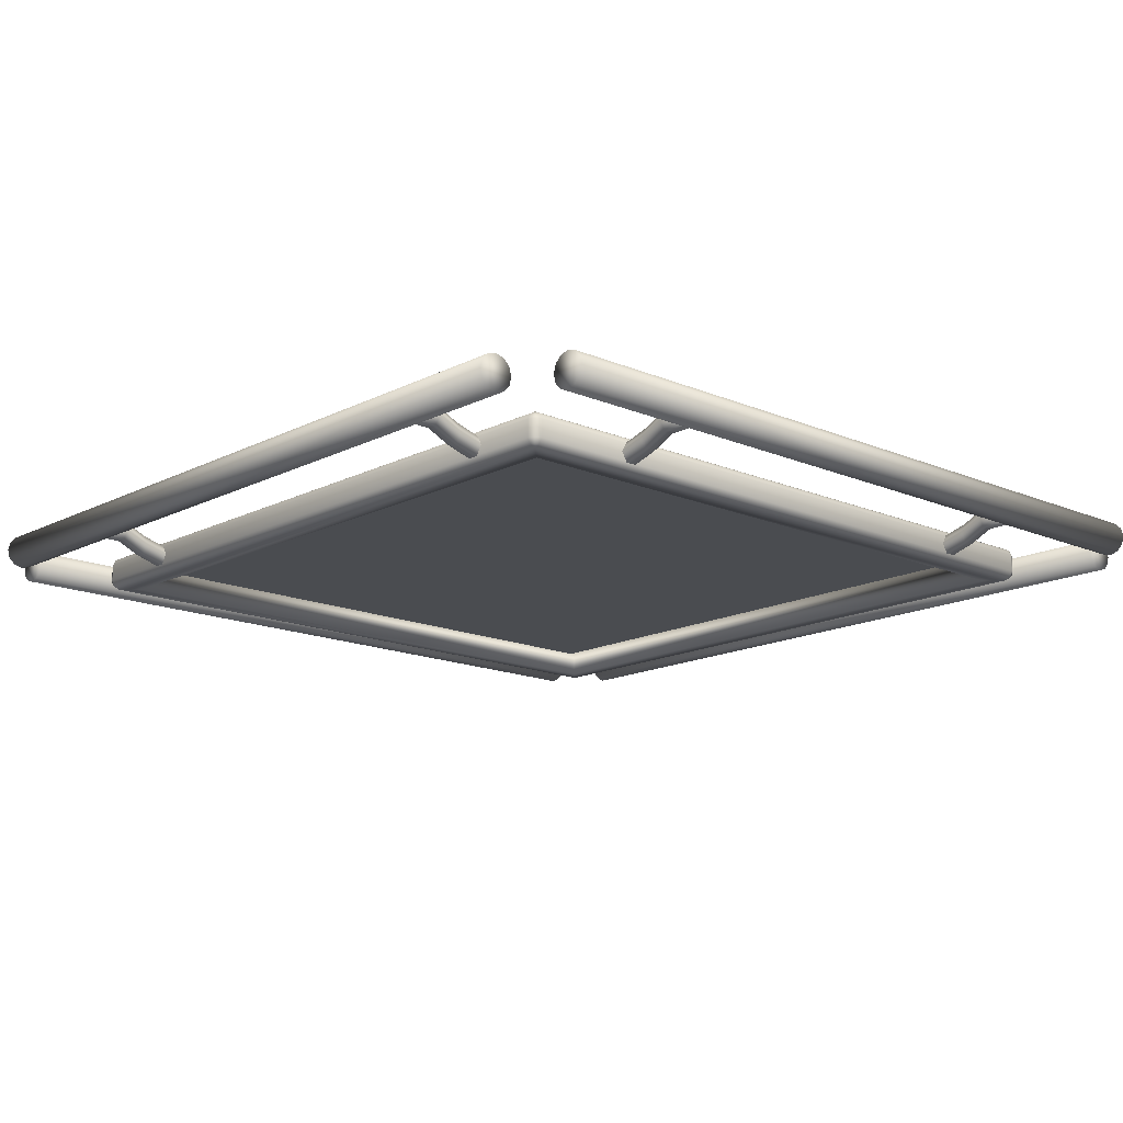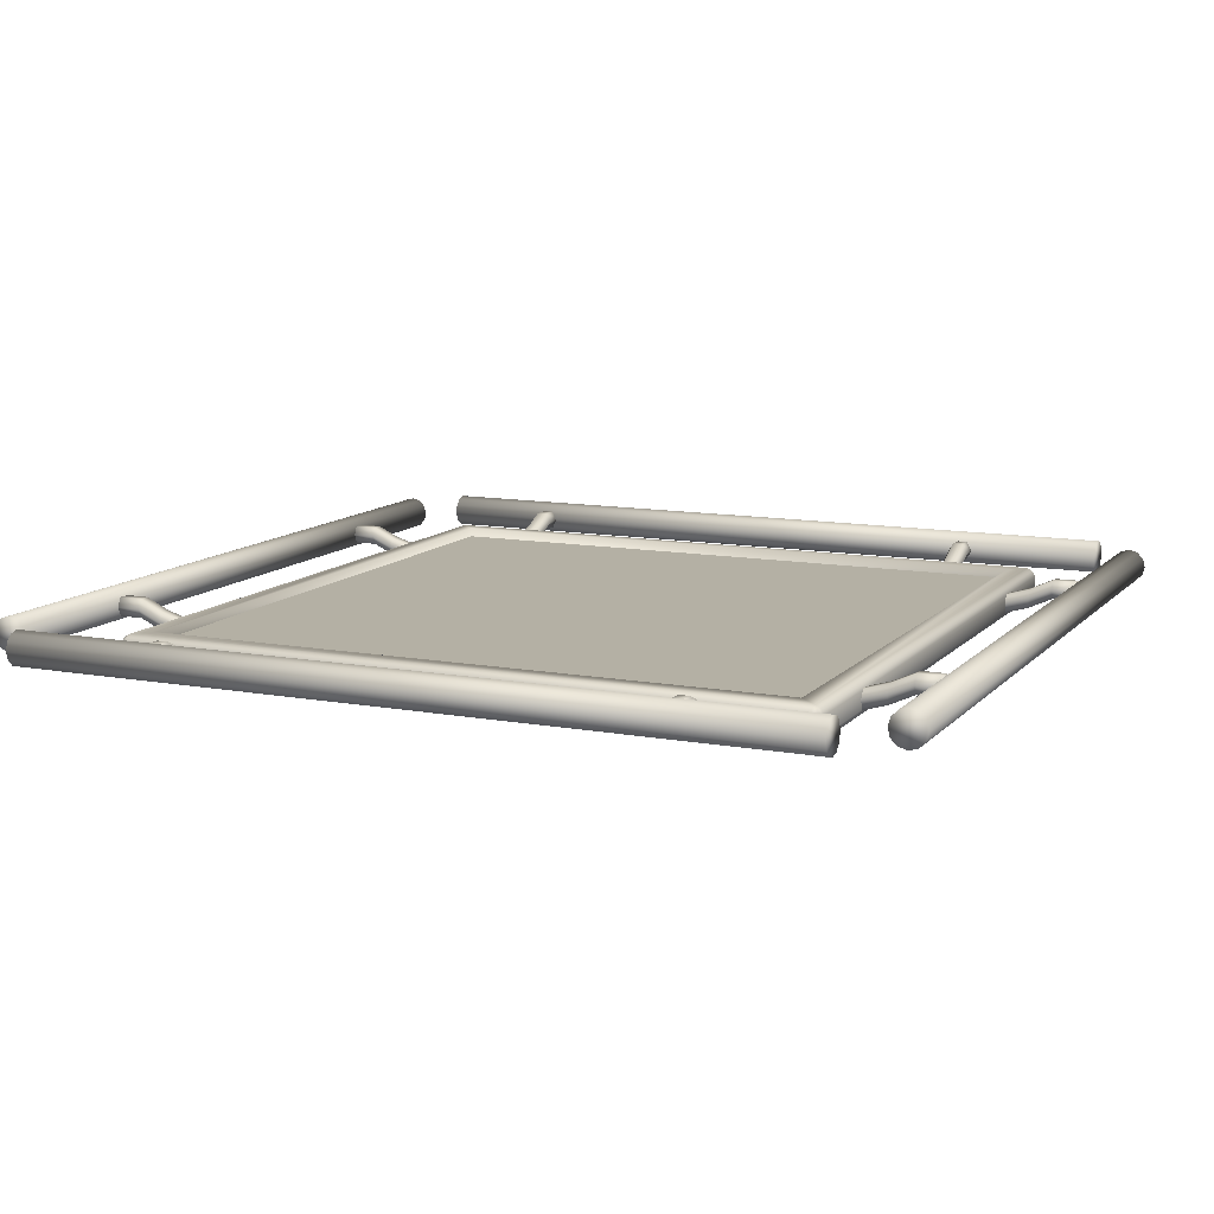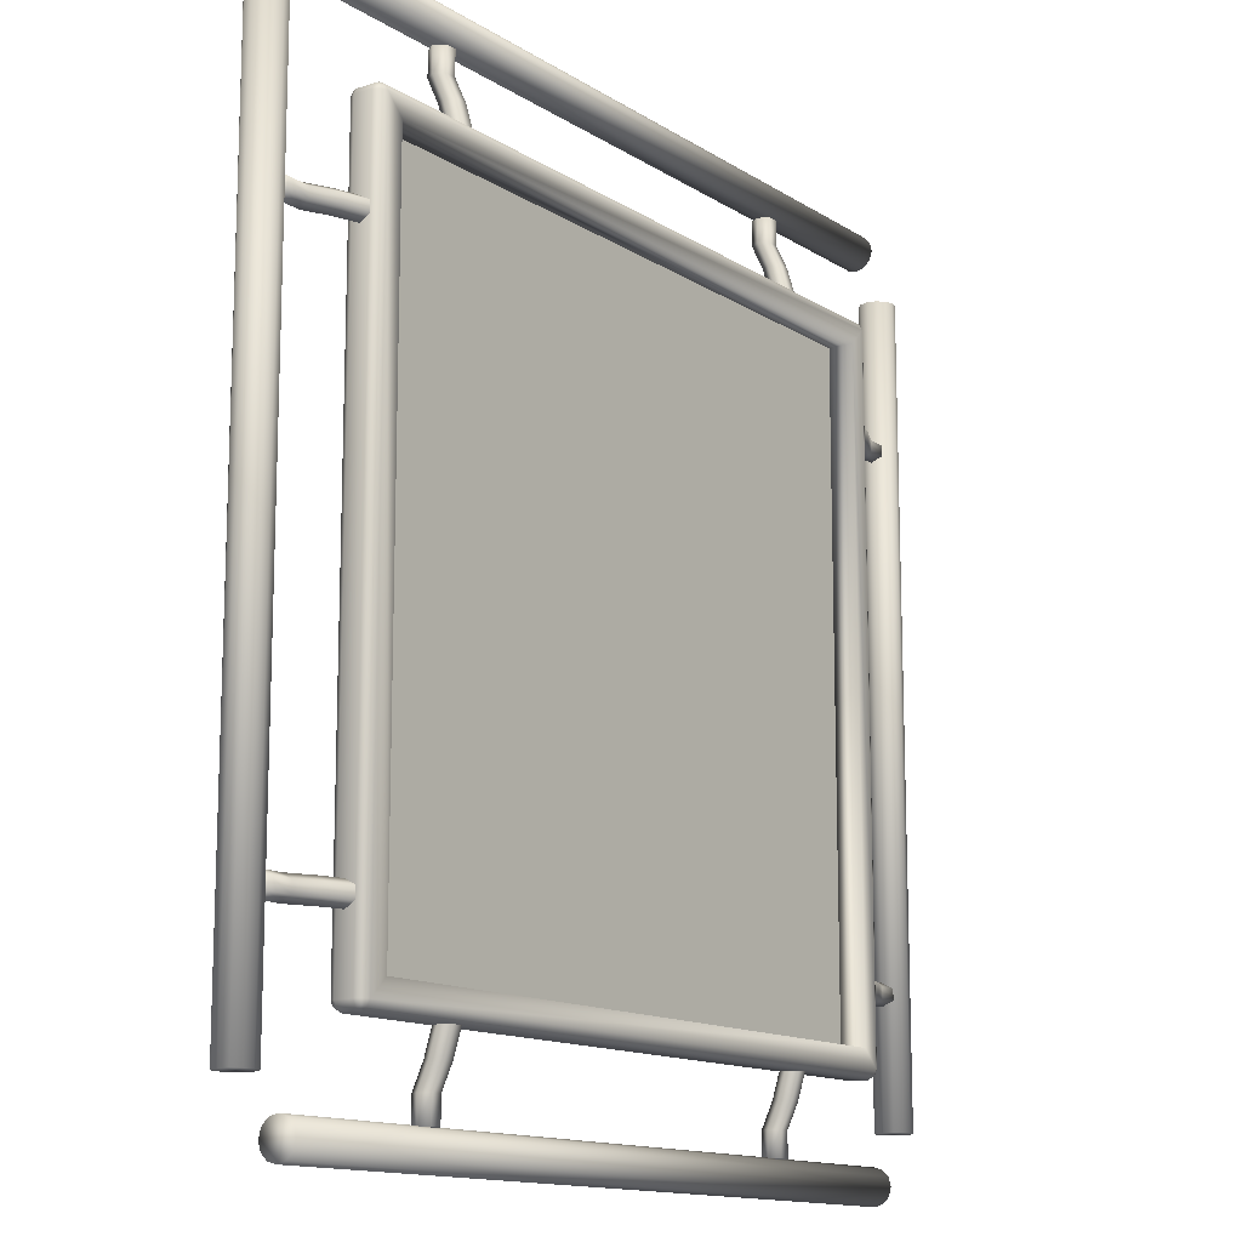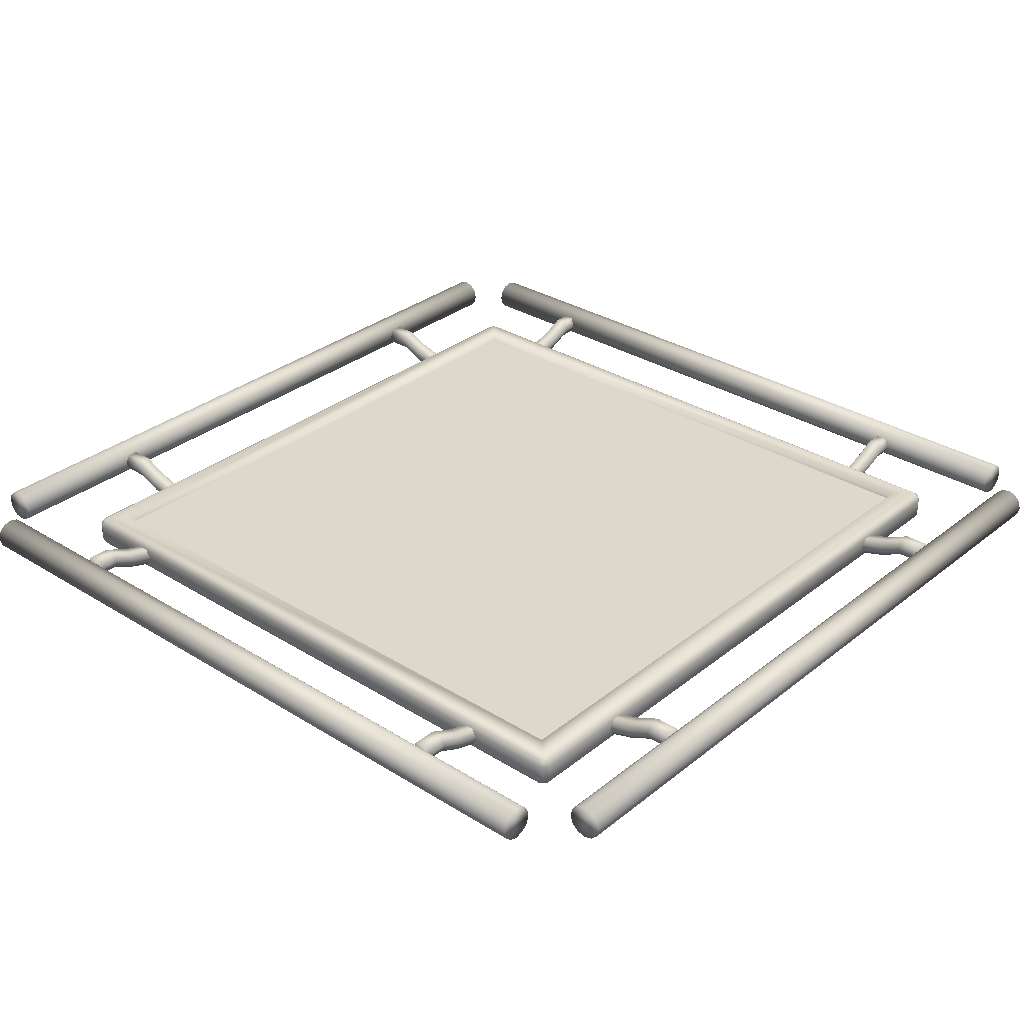
<metadata>
{"format":"obj","ext":"obj","renderer":"f3d","projection":"perspective","resolution":1024,"background":"white","views":[{"elev":-15.0,"azim":137.4,"up":"+Y"},{"elev":11.4,"azim":-65.7,"up":"+Y"},{"elev":-13.5,"azim":-54.2,"up":"+Z"},{"elev":31.4,"azim":-48.4,"up":"+Y"}]}
</metadata>
<code>
v  101.2 13.6 89.29
v  99.74 15.04 89.29
v  97.78 15.57 89.29
v  95.81 15.04 89.29
v  94.37 13.6 89.29
v  93.84 11.63 89.29
v  94.37 9.662 89.29
v  95.81 8.221 89.29
v  97.78 7.694 89.29
v  99.74 8.221 89.29
v  101.2 9.662 89.29
v  101.7 11.63 89.29
v  101.2 9.662 -87.88
v  101.7 11.63 -87.88
v  99.74 8.221 -87.88
v  97.78 7.694 -87.88
v  95.81 8.221 -87.88
v  94.37 9.662 -87.88
v  93.84 11.63 -87.88
v  94.37 13.6 -87.88
v  95.81 15.04 -87.88
v  97.78 15.57 -87.88
v  99.74 15.04 -87.88
v  101.2 13.6 -87.88
v  77.66 5.316 78.78
v  77.66 9.253 78.78
v  -75.88 9.253 78.78
v  -75.88 5.316 78.78
v  79.63 5.316 -76.73
v  79.63 9.253 -76.73
v  79.63 9.253 76.81
v  79.63 5.316 76.81
v  -75.88 5.316 -78.7
v  -75.88 9.253 -78.7
v  77.66 9.253 -78.7
v  77.66 5.316 -78.7
v  -77.85 5.316 76.81
v  -77.85 9.253 76.81
v  -77.85 9.253 -76.73
v  -77.85 5.316 -76.73
v  -75.88 3.348 76.81
v  -75.88 4.037 78.09
v  -76.88 4.316 77.81
v  -77.16 4.037 76.81
v  -75.88 3.348 -76.73
v  -77.16 4.037 -76.73
v  -76.88 4.316 -77.73
v  -75.88 4.037 -78.01
v  77.66 3.348 -76.73
v  77.66 4.037 -78.01
v  78.66 4.316 -77.73
v  78.94 4.037 -76.73
v  77.66 3.348 76.81
v  78.94 4.037 76.81
v  78.66 4.316 77.81
v  77.66 4.037 78.09
v  -75.88 11.22 76.81
v  -77.16 10.53 76.81
v  -76.88 10.25 77.81
v  -75.88 10.53 78.09
v  77.66 11.22 76.81
v  77.66 10.53 78.09
v  78.66 10.25 77.81
v  78.94 10.53 76.81
v  77.66 11.22 -76.73
v  78.94 10.53 -76.73
v  78.66 10.25 -77.73
v  77.66 10.53 -78.01
v  -75.88 11.22 -76.73
v  -75.88 10.53 -78.01
v  -76.88 10.25 -77.73
v  -77.16 10.53 -76.73
v  -77.16 5.316 78.09
v  78.94 5.316 78.09
v  78.94 9.253 78.09
v  -77.16 9.253 78.09
v  78.94 5.316 -78.01
v  78.94 9.253 -78.01
v  -77.16 5.316 -78.01
v  -77.16 9.253 -78.01
v  95.93 13.59 54.4
v  95.93 13.59 56.89
v  95.93 11.43 58.14
v  95.93 9.276 56.89
v  95.93 9.276 54.4
v  95.93 11.43 53.16
v  90.46 9.276 54.4
v  90.46 11.43 53.16
v  90.46 9.276 56.89
v  90.46 11.43 58.14
v  90.46 13.59 56.89
v  90.46 13.59 54.4
v  85 6.752 54.4
v  85 8.909 53.16
v  85 6.752 56.89
v  85 8.909 58.14
v  85 11.07 56.89
v  85 11.07 54.4
v  79.53 5.12 54.4
v  79.53 7.277 53.16
v  79.53 5.12 56.89
v  79.53 7.277 58.14
v  79.53 9.434 56.89
v  79.53 9.434 54.4
v  95.98 13.59 -61.26
v  95.98 13.59 -58.77
v  95.98 11.43 -57.52
v  95.98 9.276 -58.77
v  95.98 9.276 -61.26
v  95.98 11.43 -62.5
v  90.51 9.276 -61.26
v  90.51 11.43 -62.5
v  90.51 9.276 -58.77
v  90.51 11.43 -57.52
v  90.51 13.59 -58.77
v  90.51 13.59 -61.26
v  85.04 6.752 -61.26
v  85.04 8.909 -62.5
v  85.04 6.752 -58.77
v  85.04 8.909 -57.52
v  85.04 11.07 -58.77
v  85.04 11.07 -61.26
v  79.58 5.12 -61.26
v  79.58 7.277 -62.5
v  79.58 5.12 -58.77
v  79.58 7.277 -57.52
v  79.58 9.434 -58.77
v  79.58 9.434 -61.26
v  51.74 13.59 -95.12
v  54.23 13.59 -95.12
v  55.48 11.43 -95.12
v  54.23 9.276 -95.12
v  51.74 9.276 -95.12
v  50.5 11.43 -95.12
v  51.74 9.276 -89.65
v  50.5 11.43 -89.65
v  54.23 9.276 -89.65
v  55.48 11.43 -89.65
v  54.23 13.59 -89.65
v  51.74 13.59 -89.65
v  51.74 6.752 -84.18
v  50.5 8.909 -84.18
v  54.23 6.752 -84.18
v  55.48 8.909 -84.18
v  54.23 11.07 -84.18
v  51.74 11.07 -84.18
v  51.74 5.12 -78.71
v  50.5 7.277 -78.71
v  54.23 5.12 -78.71
v  55.48 7.277 -78.71
v  54.23 9.434 -78.71
v  51.74 9.434 -78.71
v  -87.86 8.016 -96.9
v  -87.86 9.457 -95.46
v  -87.86 11.43 -94.93
v  -87.86 13.39 -95.46
v  -87.86 14.84 -96.9
v  -87.86 15.36 -98.87
v  -87.86 14.84 -100.8
v  -87.86 13.39 -102.3
v  -87.86 11.43 -102.8
v  -87.86 9.457 -102.3
v  -87.86 8.016 -100.8
v  -87.86 7.489 -98.87
v  89.31 8.016 -100.8
v  89.31 7.489 -98.87
v  89.31 9.457 -102.3
v  89.31 11.43 -102.8
v  89.31 13.39 -102.3
v  89.31 14.84 -100.8
v  89.31 15.36 -98.87
v  89.31 14.84 -96.9
v  89.31 13.39 -95.46
v  89.31 11.43 -94.93
v  89.31 9.457 -95.46
v  89.31 8.016 -96.9
v  -53.16 13.59 -95.09
v  -50.67 13.59 -95.09
v  -49.42 11.43 -95.09
v  -50.67 9.276 -95.09
v  -53.16 9.276 -95.09
v  -54.4 11.43 -95.09
v  -53.16 9.276 -89.62
v  -54.4 11.43 -89.62
v  -50.67 9.276 -89.62
v  -49.42 11.43 -89.62
v  -50.67 13.59 -89.62
v  -53.16 13.59 -89.62
v  -53.16 6.752 -84.15
v  -54.4 8.909 -84.15
v  -50.67 6.752 -84.15
v  -49.42 8.909 -84.15
v  -50.67 11.07 -84.15
v  -53.16 11.07 -84.15
v  -53.16 5.12 -78.68
v  -54.4 7.277 -78.68
v  -50.67 5.12 -78.68
v  -49.42 7.277 -78.68
v  -50.67 9.434 -78.68
v  -53.16 9.434 -78.68
v  -94.37 13.38 88.09
v  -95.81 14.82 88.09
v  -97.78 15.35 88.09
v  -99.74 14.82 88.09
v  -101.2 13.38 88.09
v  -101.7 11.41 88.09
v  -101.2 9.441 88.09
v  -99.74 8 88.09
v  -97.78 7.472 88.09
v  -95.81 8 88.09
v  -94.37 9.441 88.09
v  -93.84 11.41 88.09
v  -94.37 9.441 -89.07
v  -93.84 11.41 -89.07
v  -95.81 8 -89.07
v  -97.78 7.472 -89.07
v  -99.74 8 -89.07
v  -101.2 9.441 -89.07
v  -101.7 11.41 -89.07
v  -101.2 13.38 -89.07
v  -99.74 14.82 -89.07
v  -97.78 15.35 -89.07
v  -95.81 14.82 -89.07
v  -94.37 13.38 -89.07
v  -93.79 13.59 -58.77
v  -93.79 13.59 -61.26
v  -93.79 11.43 -62.5
v  -93.79 9.276 -61.26
v  -93.79 9.276 -58.77
v  -93.79 11.43 -57.52
v  -88.32 9.276 -58.77
v  -88.32 11.43 -57.52
v  -88.32 9.276 -61.26
v  -88.32 11.43 -62.5
v  -88.32 13.59 -61.26
v  -88.32 13.59 -58.77
v  -82.85 6.752 -58.77
v  -82.85 8.909 -57.52
v  -82.85 6.752 -61.26
v  -82.85 8.909 -62.5
v  -82.85 11.07 -61.26
v  -82.85 11.07 -58.77
v  -77.38 5.12 -58.77
v  -77.38 7.277 -57.52
v  -77.38 5.12 -61.26
v  -77.38 7.277 -62.5
v  -77.38 9.434 -61.26
v  -77.38 9.434 -58.77
v  -93.79 13.59 56.89
v  -93.79 13.59 54.4
v  -93.79 11.43 53.16
v  -93.79 9.276 54.4
v  -93.79 9.276 56.89
v  -93.79 11.43 58.14
v  -88.32 9.276 56.89
v  -88.32 11.43 58.14
v  -88.32 9.276 54.4
v  -88.32 11.43 53.16
v  -88.32 13.59 54.4
v  -88.32 13.59 56.89
v  -82.85 6.752 56.89
v  -82.85 8.909 58.14
v  -82.85 6.752 54.4
v  -82.85 8.909 53.16
v  -82.85 11.07 54.4
v  -82.85 11.07 56.89
v  -77.38 5.12 56.89
v  -77.38 7.277 58.14
v  -77.38 5.12 54.4
v  -77.38 7.277 53.16
v  -77.38 9.434 54.4
v  -77.38 9.434 56.89
v  -87.86 8.069 100.8
v  -87.86 9.51 102.3
v  -87.86 11.48 102.8
v  -87.86 13.45 102.3
v  -87.86 14.89 100.8
v  -87.86 15.42 98.87
v  -87.86 14.89 96.9
v  -87.86 13.45 95.46
v  -87.86 11.48 94.93
v  -87.86 9.51 95.46
v  -87.86 8.069 96.9
v  -87.86 7.541 98.87
v  89.31 8.069 96.9
v  89.31 7.541 98.87
v  89.31 9.51 95.46
v  89.31 11.48 94.93
v  89.31 13.45 95.46
v  89.31 14.89 96.9
v  89.31 15.42 98.87
v  89.31 14.89 100.8
v  89.31 13.45 102.3
v  89.31 11.48 102.8
v  89.31 9.51 102.3
v  89.31 8.069 100.8
v  -50.67 13.59 94.97
v  -53.16 13.59 94.97
v  -54.4 11.43 94.97
v  -53.16 9.276 94.97
v  -50.67 9.276 94.97
v  -49.42 11.43 94.97
v  -50.67 9.276 89.5
v  -49.42 11.43 89.5
v  -53.16 9.276 89.5
v  -54.4 11.43 89.5
v  -53.16 13.59 89.5
v  -50.67 13.59 89.5
v  -50.67 6.752 84.03
v  -49.42 8.909 84.03
v  -53.16 6.752 84.03
v  -54.4 8.909 84.03
v  -53.16 11.07 84.03
v  -50.67 11.07 84.03
v  -50.67 5.12 78.56
v  -49.42 7.277 78.56
v  -53.16 5.12 78.56
v  -54.4 7.277 78.56
v  -53.16 9.434 78.56
v  -50.67 9.434 78.56
v  54.23 13.59 95.1
v  51.74 13.59 95.1
v  50.5 11.43 95.1
v  51.74 9.276 95.1
v  54.23 9.276 95.1
v  55.48 11.43 95.1
v  54.23 9.276 89.63
v  55.48 11.43 89.63
v  51.74 9.276 89.63
v  50.5 11.43 89.63
v  51.74 13.59 89.63
v  54.23 13.59 89.63
v  54.23 6.752 84.16
v  55.48 8.909 84.16
v  51.74 6.752 84.16
v  50.5 8.909 84.16
v  51.74 11.07 84.16
v  54.23 11.07 84.16
v  54.23 5.12 78.69
v  55.48 7.277 78.69
v  51.74 5.12 78.69
v  50.5 7.277 78.69
v  51.74 9.434 78.69
v  54.23 9.434 78.69
v  73.72 3.348 -72.8
v  -71.95 3.348 -72.8
v  73.72 3.348 72.87
v  -71.95 3.348 72.87
v  73.72 11.22 -72.8
v  73.72 11.22 72.87
v  -71.95 11.22 -72.8
v  -71.95 11.22 72.87
v  -70.79 9.062 -73.9
v  -70.79 9.062 75.38
v  77.83 9.062 75.38
v  77.83 9.062 -73.9
o Platform_Small
g Platform_Small
f 1 2 3 4 5 6 7 8 9 10 11 12
f 12 11 13 14
f 11 10 15 13
f 10 9 16 15
f 9 8 17 16
f 8 7 18 17
f 7 6 19 18
f 6 5 20 19
f 5 4 21 20
f 4 3 22 21
f 3 2 23 22
f 2 1 24 23
f 1 12 14 24
f 24 14 13 15 16 17 18 19 20 21 22 23
f 25 26 27 28
f 29 30 31 32
f 33 34 35 36
f 37 38 39 40
f 41 42 43 44
f 45 46 47 48
f 49 50 51 52
f 53 54 55 56
f 57 58 59 60
f 61 62 63 64
f 65 66 67 68
f 69 70 71 72
f 28 73 43 42
f 25 56 55 74
f 26 75 63 62
f 27 60 59 76
f 32 74 55 54
f 29 52 51 77
f 30 78 67 66
f 31 64 63 75
f 36 77 51 50
f 33 48 47 79
f 34 80 71 70
f 35 68 67 78
f 40 79 47 46
f 37 44 43 73
f 38 76 59 58
f 39 72 71 80
f 45 41 44 46
f 49 45 48 50
f 53 49 52 54
f 41 53 56 42
f 61 57 60 62
f 65 61 64 66
f 69 65 68 70
f 57 69 72 58
f 25 28 42 56
f 26 25 74 75
f 27 26 62 60
f 28 27 76 73
f 29 32 54 52
f 30 29 77 78
f 31 30 66 64
f 32 31 75 74
f 33 36 50 48
f 34 33 79 80
f 35 34 70 68
f 36 35 78 77
f 37 40 46 44
f 38 37 73 76
f 39 38 58 72
f 40 39 80 79
f 81 82 83 84 85 86
f 86 85 87 88
f 85 84 89 87
f 84 83 90 89
f 83 82 91 90
f 82 81 92 91
f 81 86 88 92
f 88 87 93 94
f 87 89 95 93
f 89 90 96 95
f 90 91 97 96
f 91 92 98 97
f 92 88 94 98
f 94 93 99 100
f 93 95 101 99
f 95 96 102 101
f 96 97 103 102
f 97 98 104 103
f 98 94 100 104
f 105 106 107 108 109 110
f 110 109 111 112
f 109 108 113 111
f 108 107 114 113
f 107 106 115 114
f 106 105 116 115
f 105 110 112 116
f 112 111 117 118
f 111 113 119 117
f 113 114 120 119
f 114 115 121 120
f 115 116 122 121
f 116 112 118 122
f 118 117 123 124
f 117 119 125 123
f 119 120 126 125
f 120 121 127 126
f 121 122 128 127
f 122 118 124 128
f 129 130 131 132 133 134
f 134 133 135 136
f 133 132 137 135
f 132 131 138 137
f 131 130 139 138
f 130 129 140 139
f 129 134 136 140
f 136 135 141 142
f 135 137 143 141
f 137 138 144 143
f 138 139 145 144
f 139 140 146 145
f 140 136 142 146
f 142 141 147 148
f 141 143 149 147
f 143 144 150 149
f 144 145 151 150
f 145 146 152 151
f 146 142 148 152
f 153 154 155 156 157 158 159 160 161 162 163 164
f 164 163 165 166
f 163 162 167 165
f 162 161 168 167
f 161 160 169 168
f 160 159 170 169
f 159 158 171 170
f 158 157 172 171
f 157 156 173 172
f 156 155 174 173
f 155 154 175 174
f 154 153 176 175
f 153 164 166 176
f 176 166 165 167 168 169 170 171 172 173 174 175
f 177 178 179 180 181 182
f 182 181 183 184
f 181 180 185 183
f 180 179 186 185
f 179 178 187 186
f 178 177 188 187
f 177 182 184 188
f 184 183 189 190
f 183 185 191 189
f 185 186 192 191
f 186 187 193 192
f 187 188 194 193
f 188 184 190 194
f 190 189 195 196
f 189 191 197 195
f 191 192 198 197
f 192 193 199 198
f 193 194 200 199
f 194 190 196 200
f 201 202 203 204 205 206 207 208 209 210 211 212
f 212 211 213 214
f 211 210 215 213
f 210 209 216 215
f 209 208 217 216
f 208 207 218 217
f 207 206 219 218
f 206 205 220 219
f 205 204 221 220
f 204 203 222 221
f 203 202 223 222
f 202 201 224 223
f 201 212 214 224
f 224 214 213 215 216 217 218 219 220 221 222 223
f 225 226 227 228 229 230
f 230 229 231 232
f 229 228 233 231
f 228 227 234 233
f 227 226 235 234
f 226 225 236 235
f 225 230 232 236
f 232 231 237 238
f 231 233 239 237
f 233 234 240 239
f 234 235 241 240
f 235 236 242 241
f 236 232 238 242
f 238 237 243 244
f 237 239 245 243
f 239 240 246 245
f 240 241 247 246
f 241 242 248 247
f 242 238 244 248
f 249 250 251 252 253 254
f 254 253 255 256
f 253 252 257 255
f 252 251 258 257
f 251 250 259 258
f 250 249 260 259
f 249 254 256 260
f 256 255 261 262
f 255 257 263 261
f 257 258 264 263
f 258 259 265 264
f 259 260 266 265
f 260 256 262 266
f 262 261 267 268
f 261 263 269 267
f 263 264 270 269
f 264 265 271 270
f 265 266 272 271
f 266 262 268 272
f 273 274 275 276 277 278 279 280 281 282 283 284
f 284 283 285 286
f 283 282 287 285
f 282 281 288 287
f 281 280 289 288
f 280 279 290 289
f 279 278 291 290
f 278 277 292 291
f 277 276 293 292
f 276 275 294 293
f 275 274 295 294
f 274 273 296 295
f 273 284 286 296
f 296 286 285 287 288 289 290 291 292 293 294 295
f 297 298 299 300 301 302
f 302 301 303 304
f 301 300 305 303
f 300 299 306 305
f 299 298 307 306
f 298 297 308 307
f 297 302 304 308
f 304 303 309 310
f 303 305 311 309
f 305 306 312 311
f 306 307 313 312
f 307 308 314 313
f 308 304 310 314
f 310 309 315 316
f 309 311 317 315
f 311 312 318 317
f 312 313 319 318
f 313 314 320 319
f 314 310 316 320
f 321 322 323 324 325 326
f 326 325 327 328
f 325 324 329 327
f 324 323 330 329
f 323 322 331 330
f 322 321 332 331
f 321 326 328 332
f 328 327 333 334
f 327 329 335 333
f 329 330 336 335
f 330 331 337 336
f 331 332 338 337
f 332 328 334 338
f 334 333 339 340
f 333 335 341 339
f 335 336 342 341
f 336 337 343 342
f 337 338 344 343
f 338 334 340 344
f 45 49 345 346
f 49 53 347 345
f 53 41 348 347
f 41 45 346 348
f 61 65 349 350
f 65 69 351 349
f 69 57 352 351
f 57 61 350 352
f 350 349 345 347
f 351 352 348 346
f 345 349 351 346
f 348 352 350 347
f 353 354 355 356

</code>
